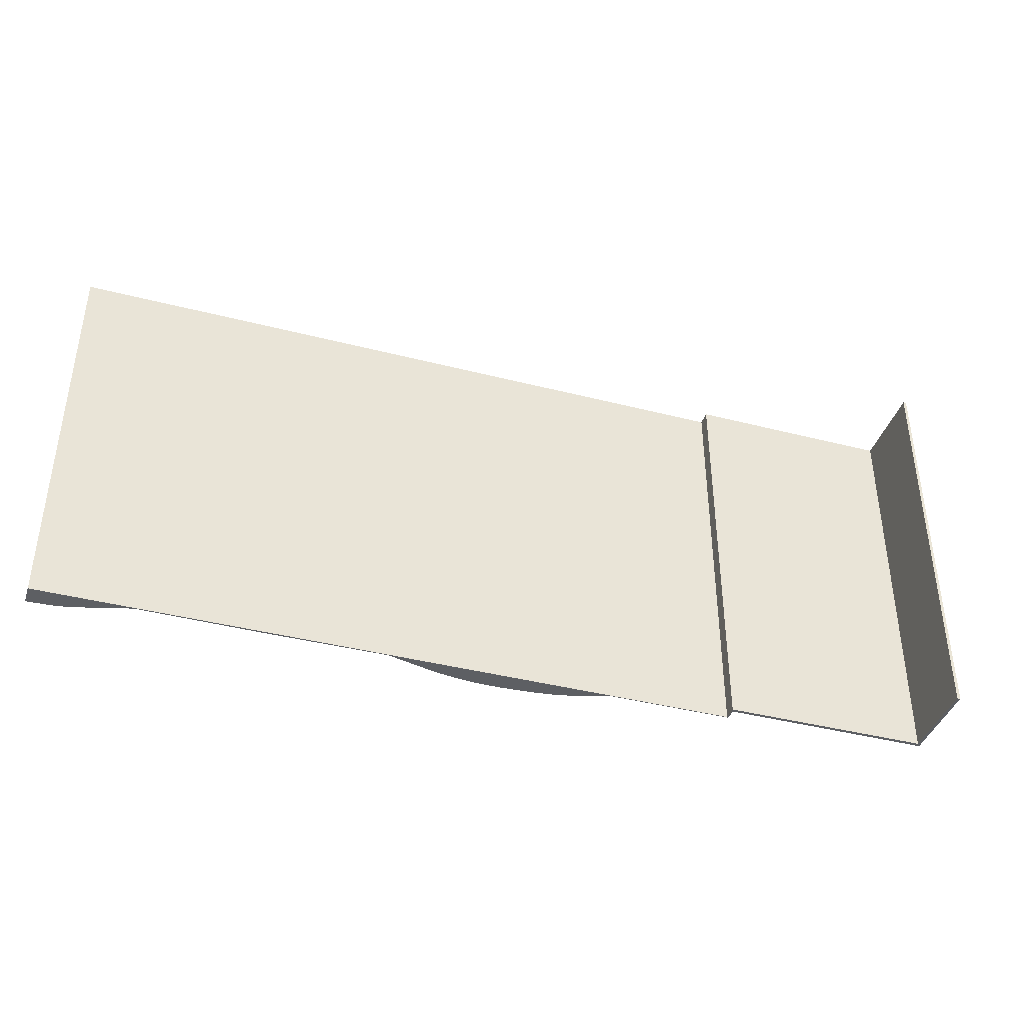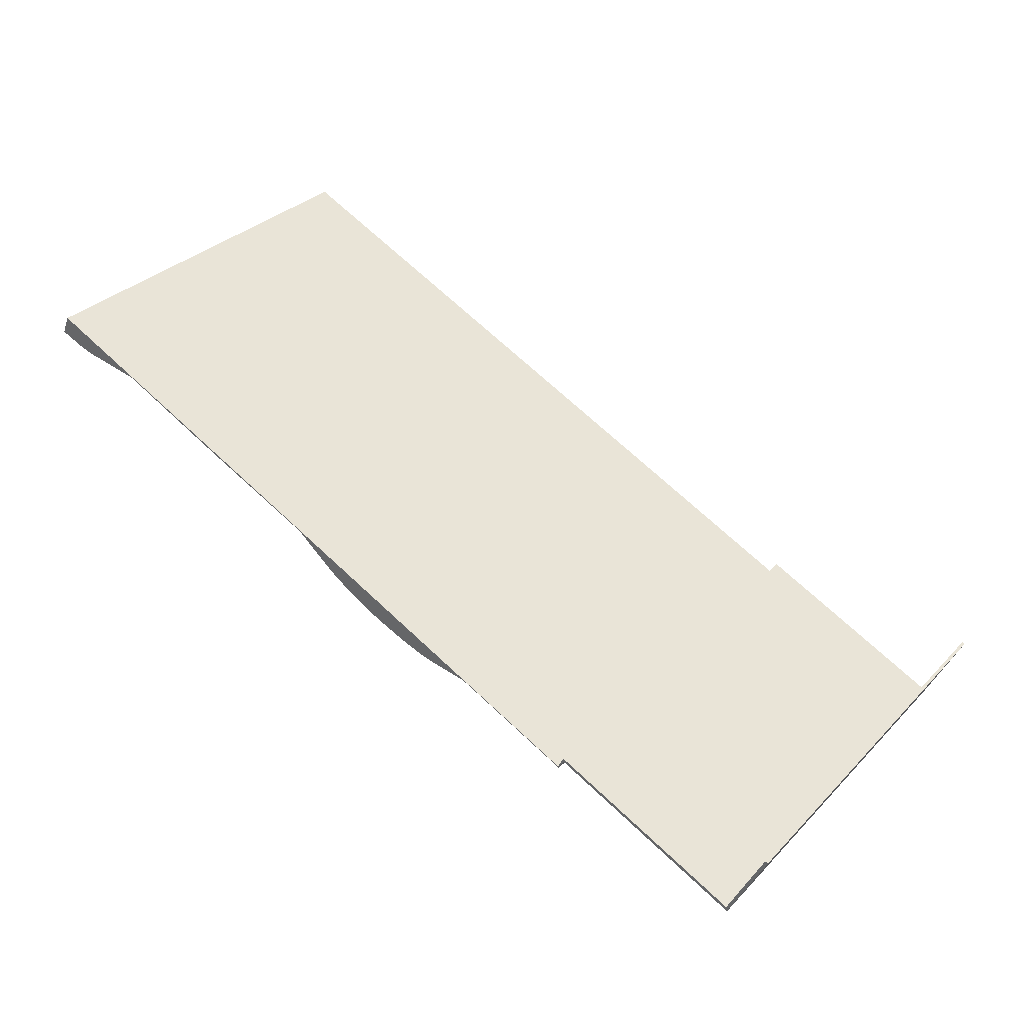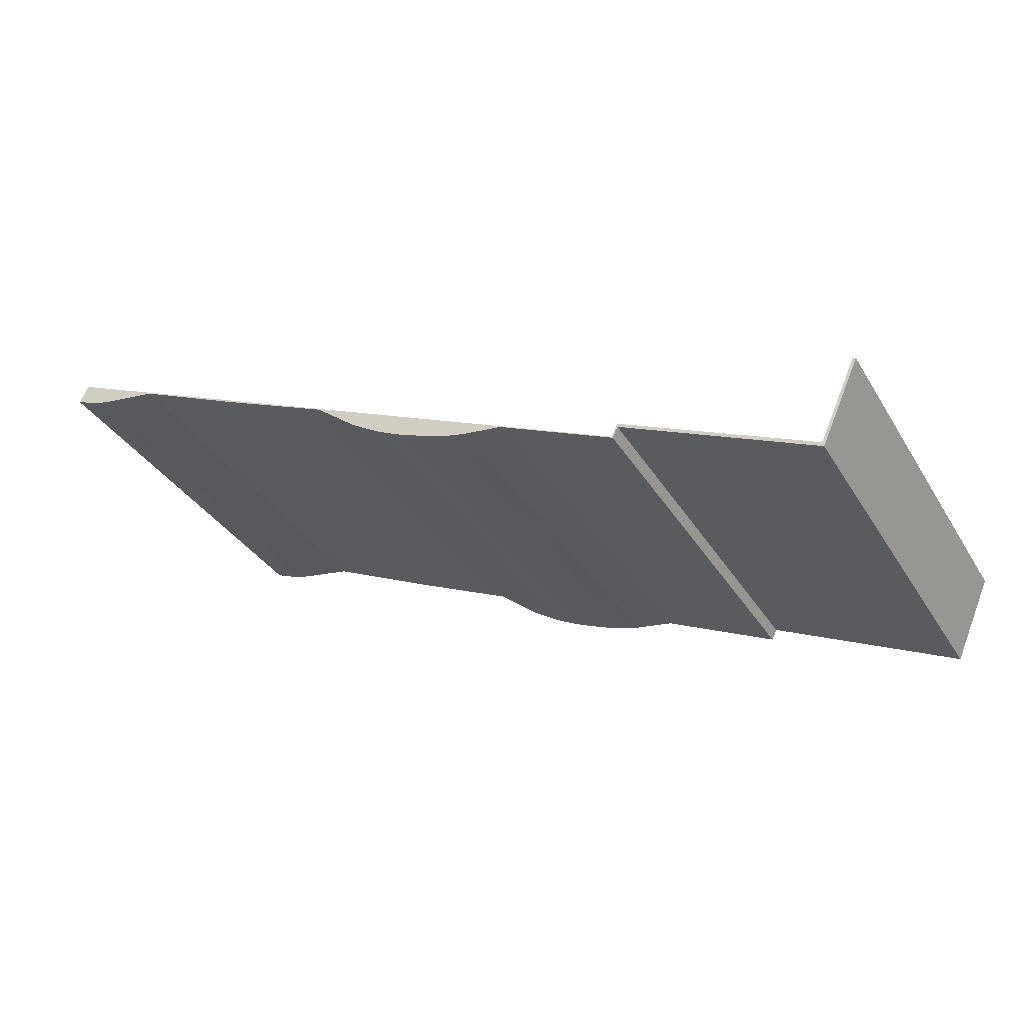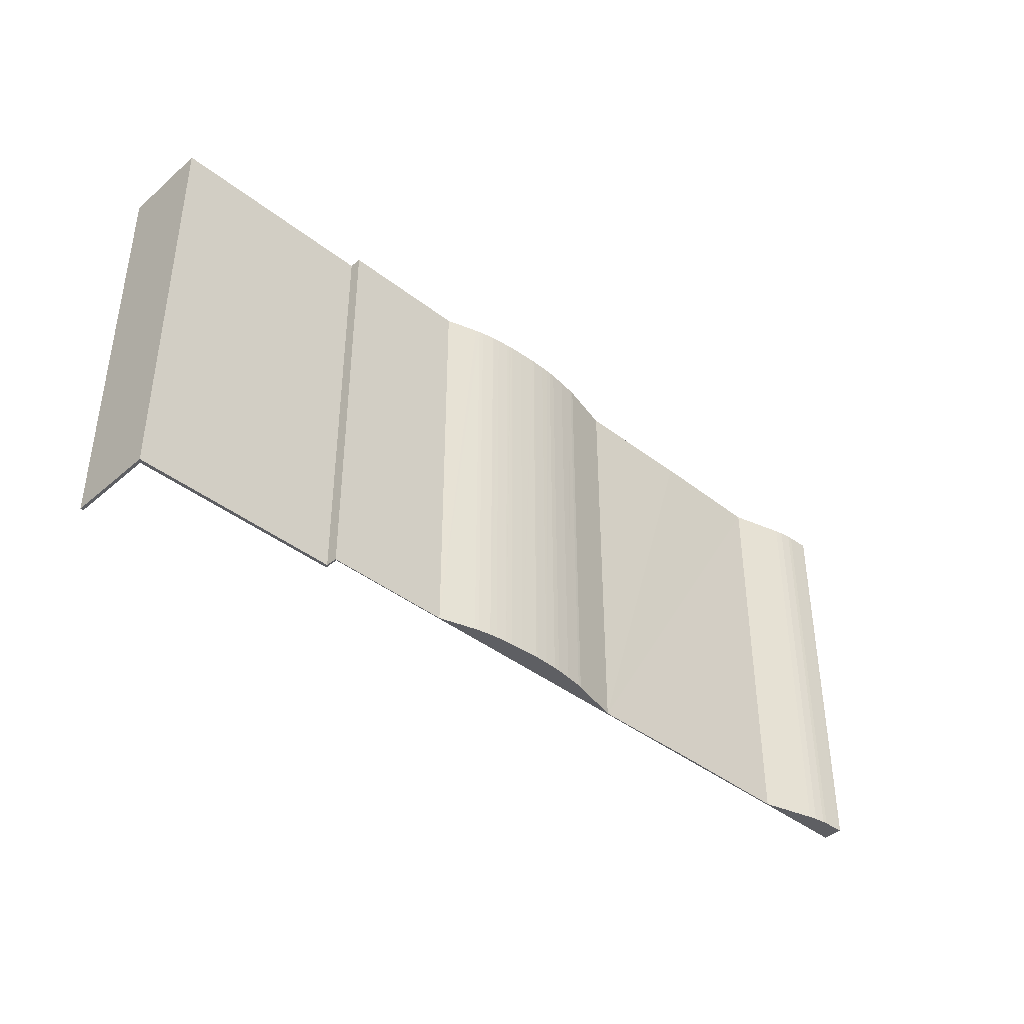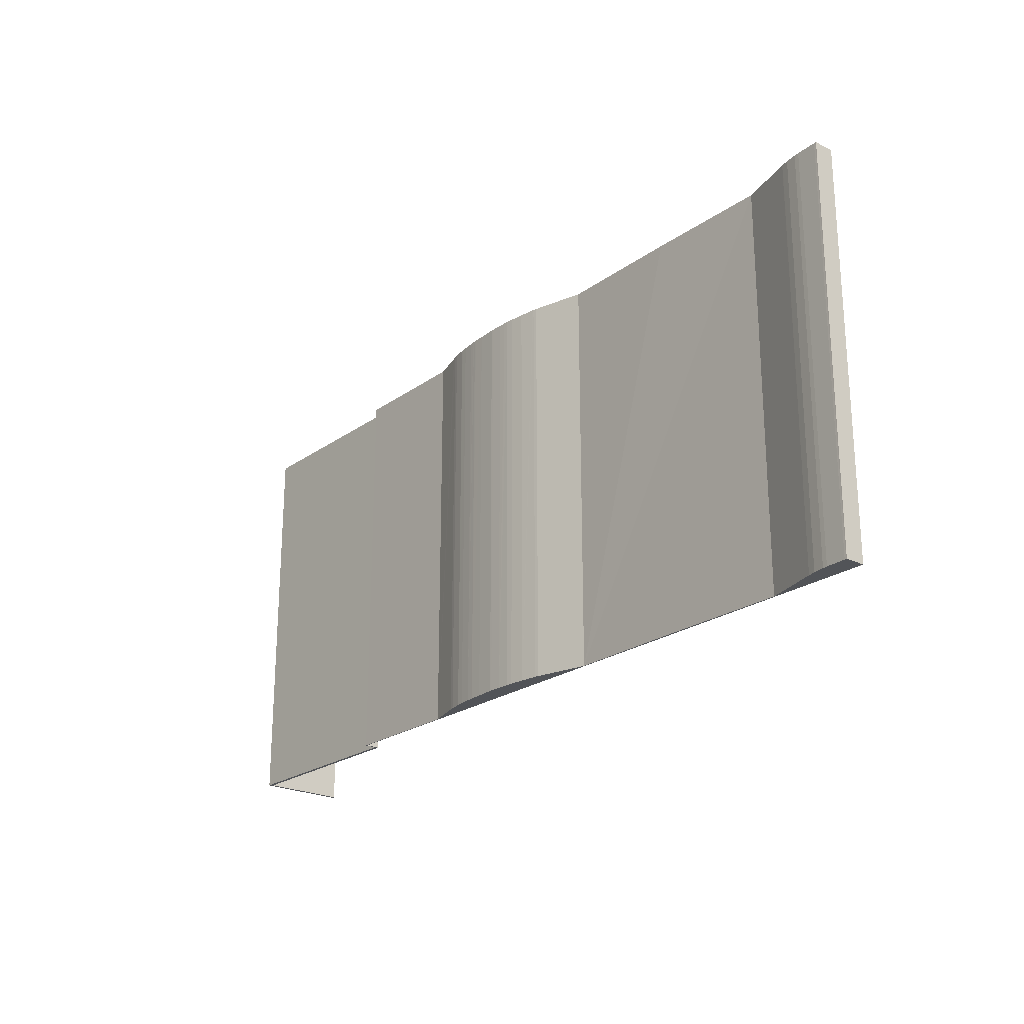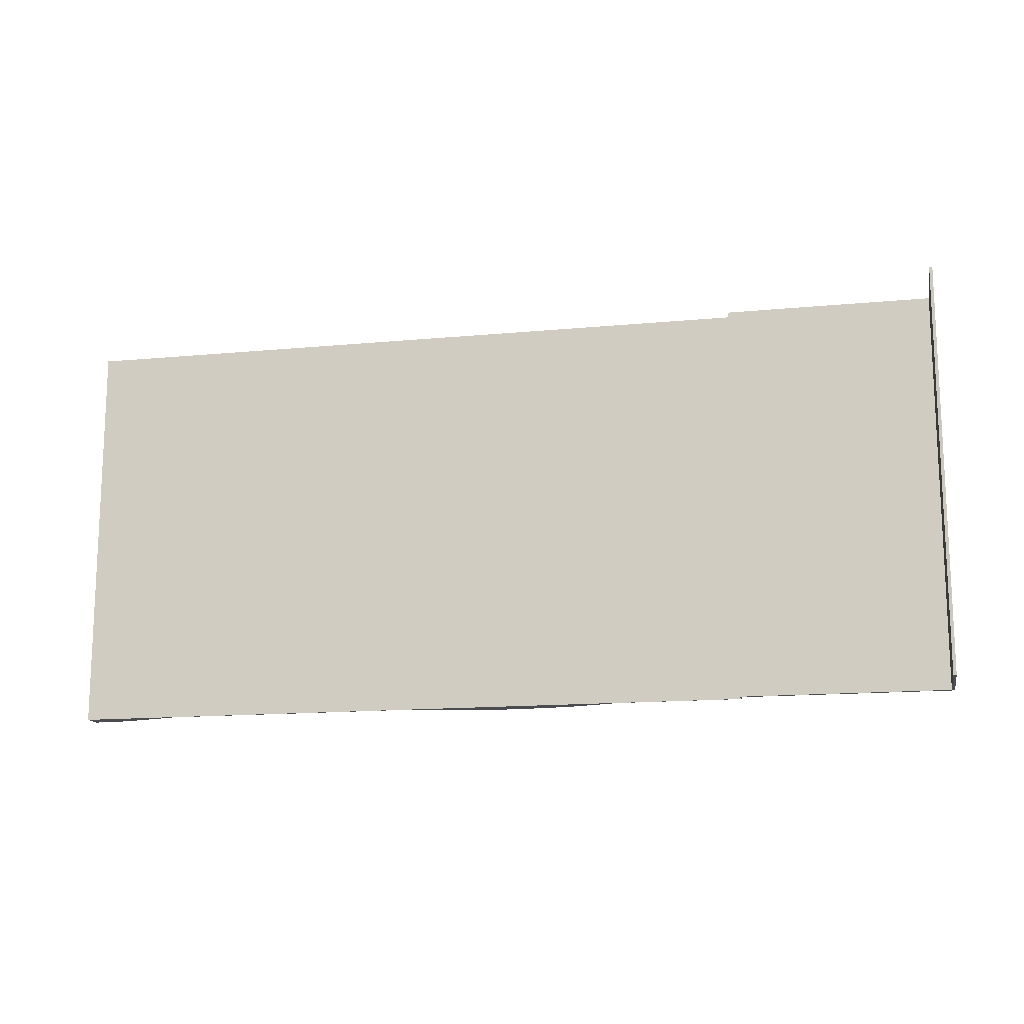
<metadata>
{"format":"obj","ext":"obj","renderer":"f3d","projection":"perspective","resolution":1024,"background":"white","views":[{"elev":-40.2,"azim":6.6,"up":"+Y"},{"elev":33.3,"azim":36.7,"up":"+Z"},{"elev":-34.3,"azim":27.3,"up":"+Z"},{"elev":-40.8,"azim":160.6,"up":"+Y"},{"elev":-23.1,"azim":-105.7,"up":"+Y"},{"elev":-14.7,"azim":35.9,"up":"+Y"}]}
</metadata>
<code>
v  18.07 13.83 -7.4
v  21.99 13.83 -9.131
v  22.02 13.83 -9.174
v  7.097 13.83 -2.429
v  10.99 13.83 -4.216
v  16.96 13.83 -7.257
v  16.82 13.83 -7.237
v  16.67 13.83 -7.213
v  16.25 13.83 -7.12
v  16.21 13.83 -7.11
v  16 13.83 -7.048
v  15.7 13.83 -6.951
v  15.58 13.83 -6.912
v  15.34 13.83 -6.829
v  14.99 13.83 -6.695
v  14.47 13.83 -6.489
v  14.41 13.83 -6.466
v  14.35 13.83 -6.44
v  14.3 13.83 -6.414
v  13.99 13.83 -6.27
v  13.76 13.83 -6.162
v  13.62 13.83 -6.093
v  13.44 13.83 -5.988
v  13.01 13.83 -5.736
v  12.52 13.83 -5.425
v  12.49 13.83 -5.402
v  12.45 13.83 -5.379
v  12.42 13.83 -5.356
v  7.109 13.83 -2.506
v  3.342 13.83 -0.78
v  0.286 13.83 0.636
v  1.481 13.83 -0.492
v  1.454 13.83 -0.487
v  1.218 13.83 -0.441
v  0.858 13.83 -0.34
v  0.706 13.83 -0.286
v  0.075 13.83 -0.032
v  0.05 13.83 -0.021
v  0.025 13.83 -0.01
v  0 13.83 8.471e-16
v  28.63 13.83 -11.73
v  28.59 13.83 -11.57
v  29.89 13.83 -8.936
v  22.19 13.83 -8.812
v  28.18 13.83 -11.39
v  22.19 13.83 -8.69
v  29.79 13.83 -8.899
v  16.67 4.417e-16 -7.213
v  16.25 4.36e-16 -7.12
v  16 4.316e-16 -7.048
v  16.21 4.354e-16 -7.11
v  15.63 13.83 -6.932
v  15.63 4.245e-16 -6.932
v  15.7 4.256e-16 -6.951
v  15.52 13.83 -6.892
v  15.46 13.83 -6.871
v  15.4 13.83 -6.851
v  15.46 4.207e-16 -6.871
v  15.4 4.195e-16 -6.851
v  15.58 4.232e-16 -6.912
v  15.52 4.22e-16 -6.892
v  14.99 4.099e-16 -6.695
v  15.34 4.182e-16 -6.829
v  14.41 3.959e-16 -6.466
v  14.47 3.973e-16 -6.489
v  14.35 3.943e-16 -6.44
v  3.342 4.776e-17 -0.78
v  1.481 3.013e-17 -0.492
v  1.218 2.7e-17 -0.441
v  1.454 2.982e-17 -0.487
v  0.858 2.082e-17 -0.34
v  0.706 1.751e-17 -0.286
v  0.075 1.959e-18 -0.032
v  0.05 1.286e-18 -0.021
v  0 0 0
v  16.82 4.431e-16 -7.237
v  18.07 4.531e-16 -7.4
v  16.96 4.444e-16 -7.257
v  13.99 3.839e-16 -6.27
v  14.3 3.927e-16 -6.414
v  13.62 3.731e-16 -6.093
v  13.76 3.773e-16 -6.162
v  13.44 3.667e-16 -5.988
v  13.01 3.512e-16 -5.736
v  12.56 13.83 -5.448
v  12.52 3.322e-16 -5.425
v  12.56 3.336e-16 -5.448
v  12.49 3.308e-16 -5.402
v  12.42 3.28e-16 -5.356
v  12.45 3.294e-16 -5.379
v  10.99 2.582e-16 -4.216
v  7.109 1.534e-16 -2.506
v  0.025 6.123e-19 -0.01
v  28.63 7.181e-16 -11.73
v  22.19 5.396e-16 -8.812
v  22.02 5.617e-16 -9.174
v  0.286 -3.894e-17 0.636
v  21.99 5.591e-16 -9.131
v  22.19 5.321e-16 -8.69
v  28.59 7.086e-16 -11.57
v  29.79 5.449e-16 -8.899
v  7.097 1.487e-16 -2.429
v  28.18 6.972e-16 -11.39
v  29.89 5.472e-16 -8.936
g defaultobject
f 1 2 3
f 2 1 4
f 4 1 5
f 5 1 6
f 5 6 7
f 5 7 8
f 5 8 9
f 5 9 10
f 5 10 11
f 5 11 12
f 5 12 13
f 5 13 14
f 5 14 15
f 5 15 16
f 5 16 17
f 5 17 18
f 5 18 19
f 5 19 20
f 5 20 21
f 5 21 22
f 5 22 23
f 5 23 24
f 5 24 25
f 5 25 26
f 5 26 27
f 5 27 28
f 4 5 29
f 4 29 30
f 4 30 31
f 31 30 32
f 31 32 33
f 31 33 34
f 31 34 35
f 31 35 36
f 31 36 37
f 31 37 38
f 31 38 39
f 31 39 40
f 41 42 43
f 42 41 44
f 42 44 45
f 45 44 46
f 46 44 3
f 46 3 2
f 47 43 42
f 48 9 8
f 9 48 49
f 49 10 9
f 10 49 11
f 11 49 50
f 50 49 51
f 50 12 11
f 12 50 52
f 52 50 53
f 53 50 54
f 53 13 52
f 13 53 55
f 55 53 56
f 56 53 57
f 57 53 58
f 57 58 59
f 58 53 60
f 58 60 61
f 59 14 57
f 14 59 15
f 15 59 62
f 62 59 63
f 62 16 15
f 16 62 17
f 17 62 64
f 64 62 65
f 66 17 64
f 67 32 30
f 32 67 68
f 68 33 32
f 33 68 34
f 34 68 69
f 69 68 70
f 69 35 34
f 35 69 71
f 71 36 35
f 36 71 72
f 72 37 36
f 37 72 73
f 74 37 73
f 75 40 39
f 76 8 7
f 8 76 48
f 77 6 1
f 6 77 7
f 7 77 76
f 76 77 78
f 66 18 17
f 18 66 19
f 19 66 20
f 20 66 79
f 79 66 80
f 79 21 20
f 21 79 22
f 22 79 81
f 81 79 82
f 81 23 22
f 23 81 83
f 83 24 23
f 24 83 84
f 84 85 24
f 85 84 25
f 25 84 86
f 86 84 87
f 86 26 25
f 26 86 27
f 27 86 28
f 28 86 88
f 28 88 89
f 89 88 90
f 89 5 28
f 5 89 91
f 91 29 5
f 29 91 30
f 30 91 67
f 67 91 92
f 74 38 37
f 38 74 39
f 39 74 93
f 75 39 93
f 94 44 41
f 44 94 95
f 96 1 3
f 1 96 77
f 75 31 40
f 31 75 97
f 98 46 2
f 46 98 99
f 100 47 42
f 47 100 101
f 97 4 31
f 4 97 2
f 2 97 98
f 98 97 102
f 99 45 46
f 45 99 42
f 42 99 100
f 100 99 103
f 101 43 47
f 43 101 104
f 104 41 43
f 41 104 94
f 95 3 44
f 3 95 96
f 101 94 104
f 94 101 100
f 94 100 95
f 95 100 103
f 95 103 99
f 95 99 96
f 96 99 98
f 96 98 77
f 77 98 102
f 77 102 91
f 77 91 78
f 78 91 76
f 76 91 48
f 48 91 49
f 49 91 51
f 51 91 50
f 50 91 54
f 54 91 60
f 60 91 63
f 63 91 62
f 62 91 65
f 65 91 64
f 64 91 66
f 66 91 80
f 80 91 79
f 79 91 82
f 82 91 81
f 81 91 83
f 83 91 84
f 84 91 86
f 86 91 88
f 88 91 90
f 90 91 89
f 91 102 92
f 92 102 67
f 67 102 97
f 67 97 68
f 68 97 70
f 70 97 69
f 69 97 71
f 71 97 72
f 72 97 73
f 73 97 74
f 74 97 93
f 93 97 75

</code>
